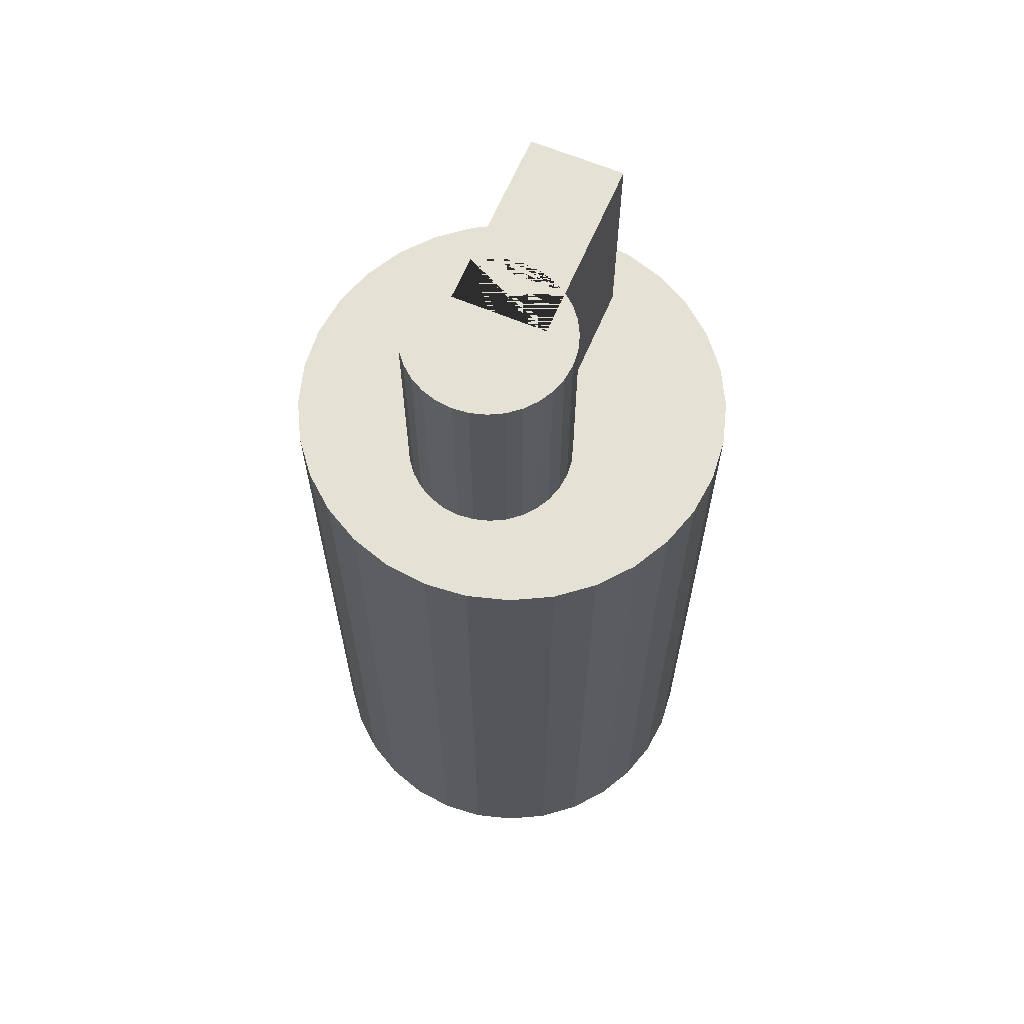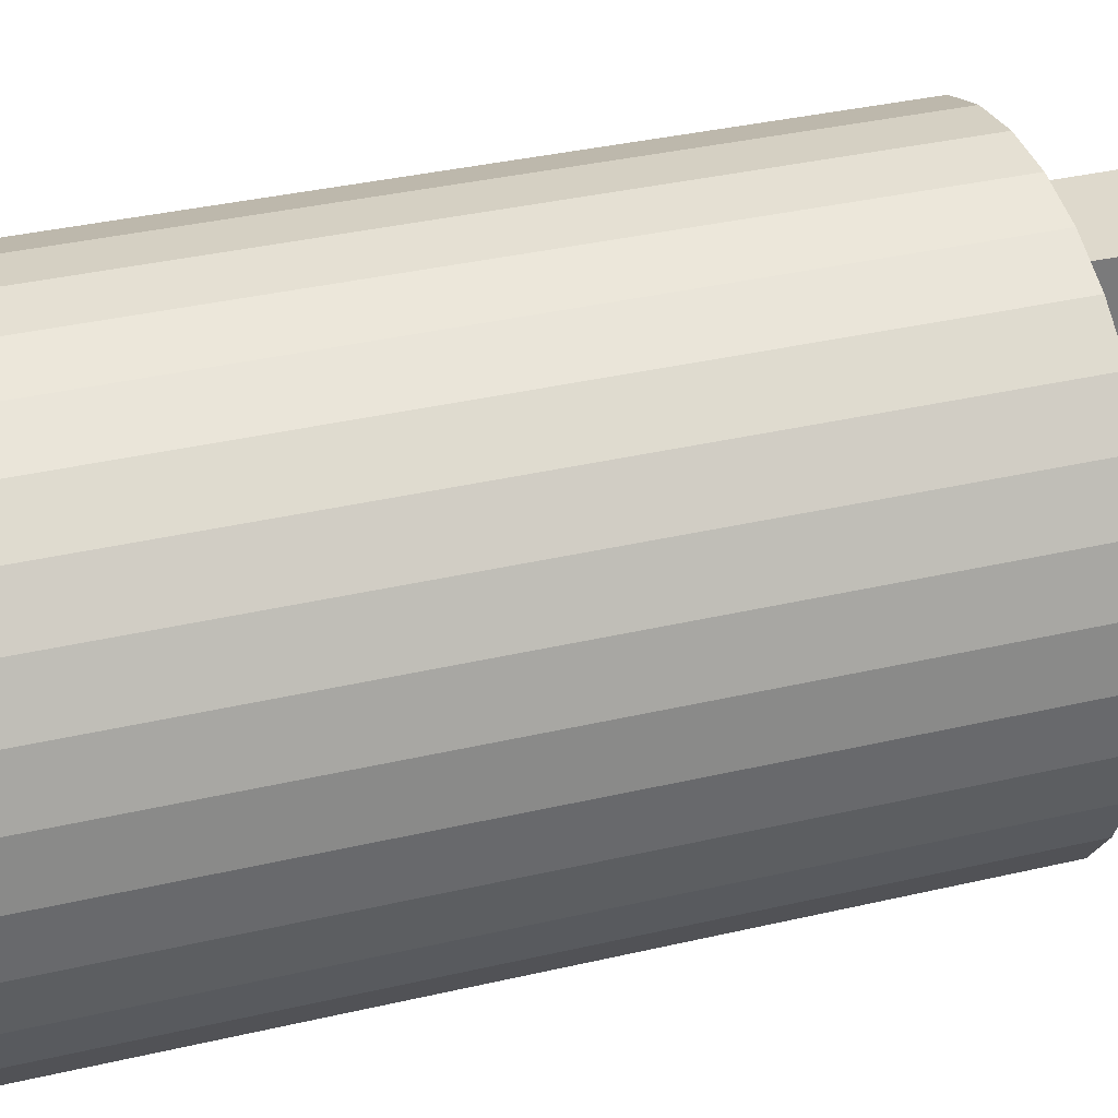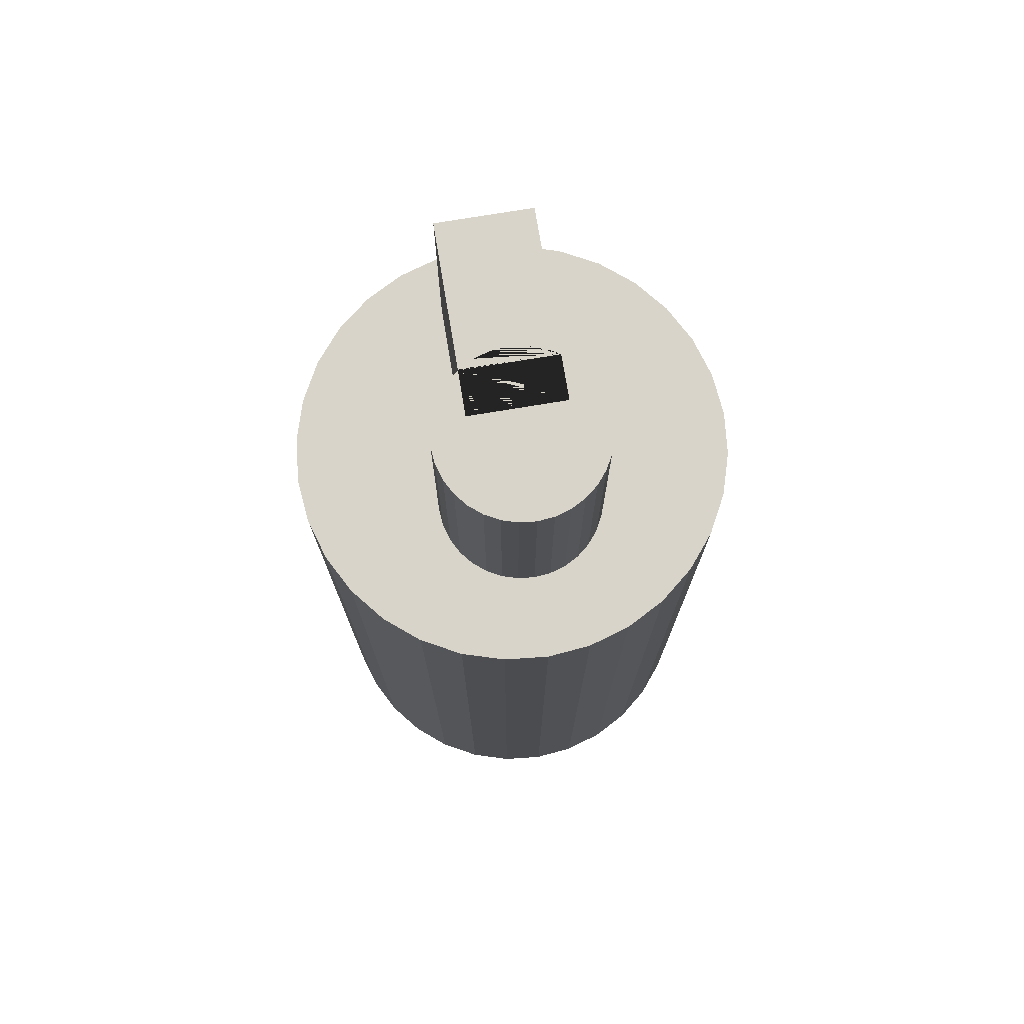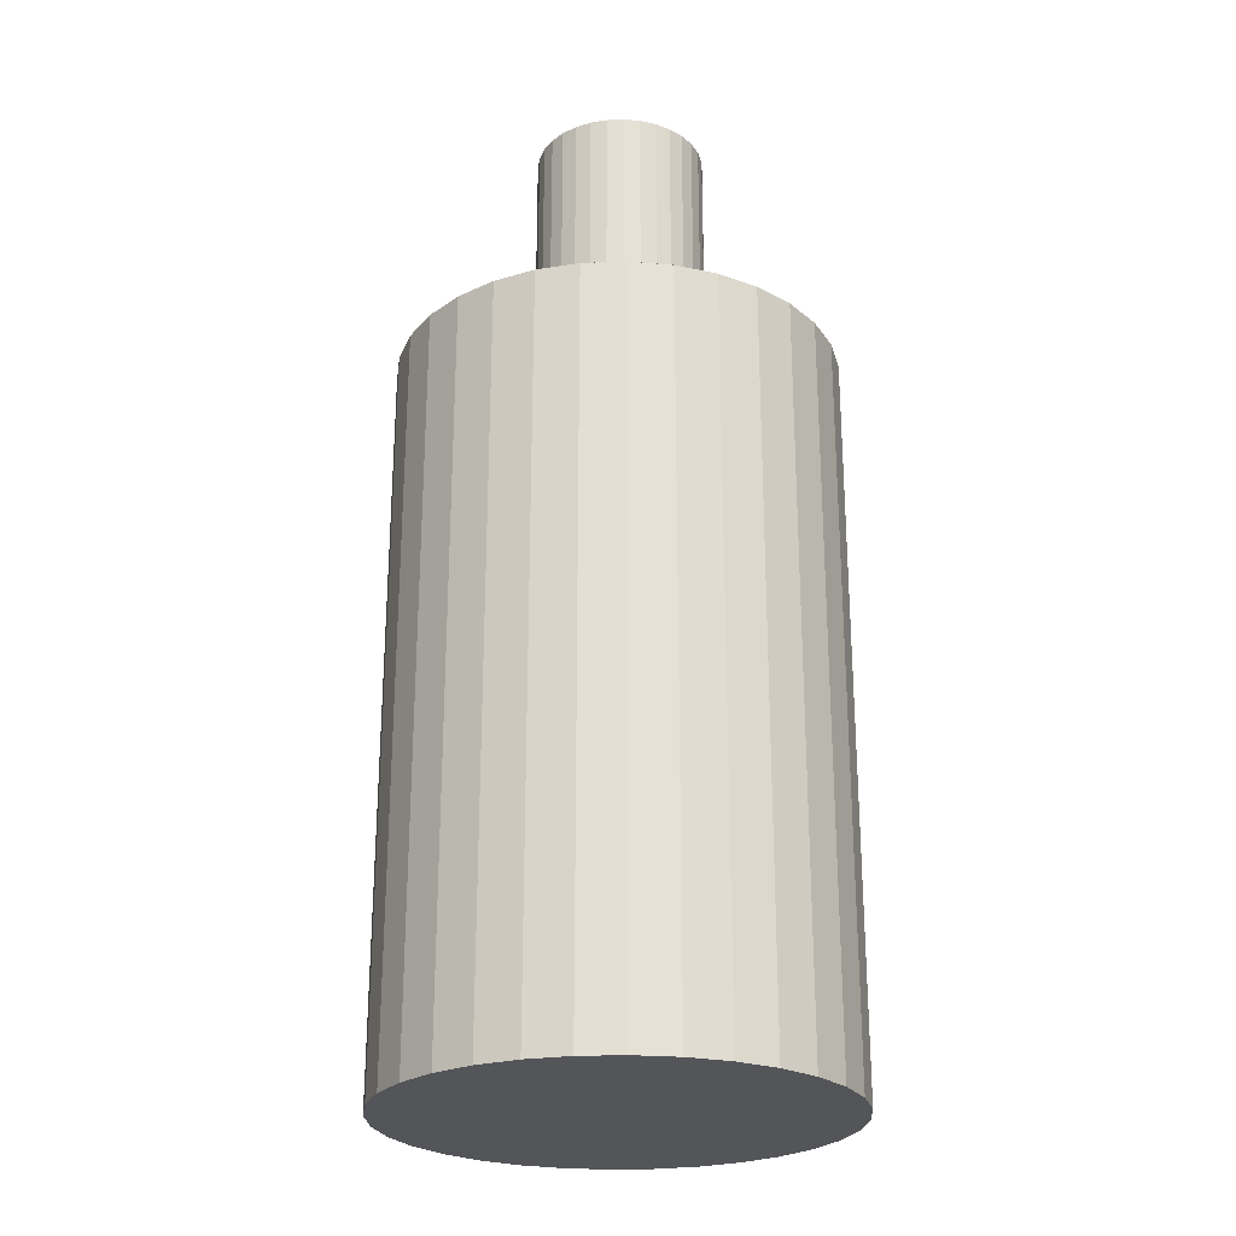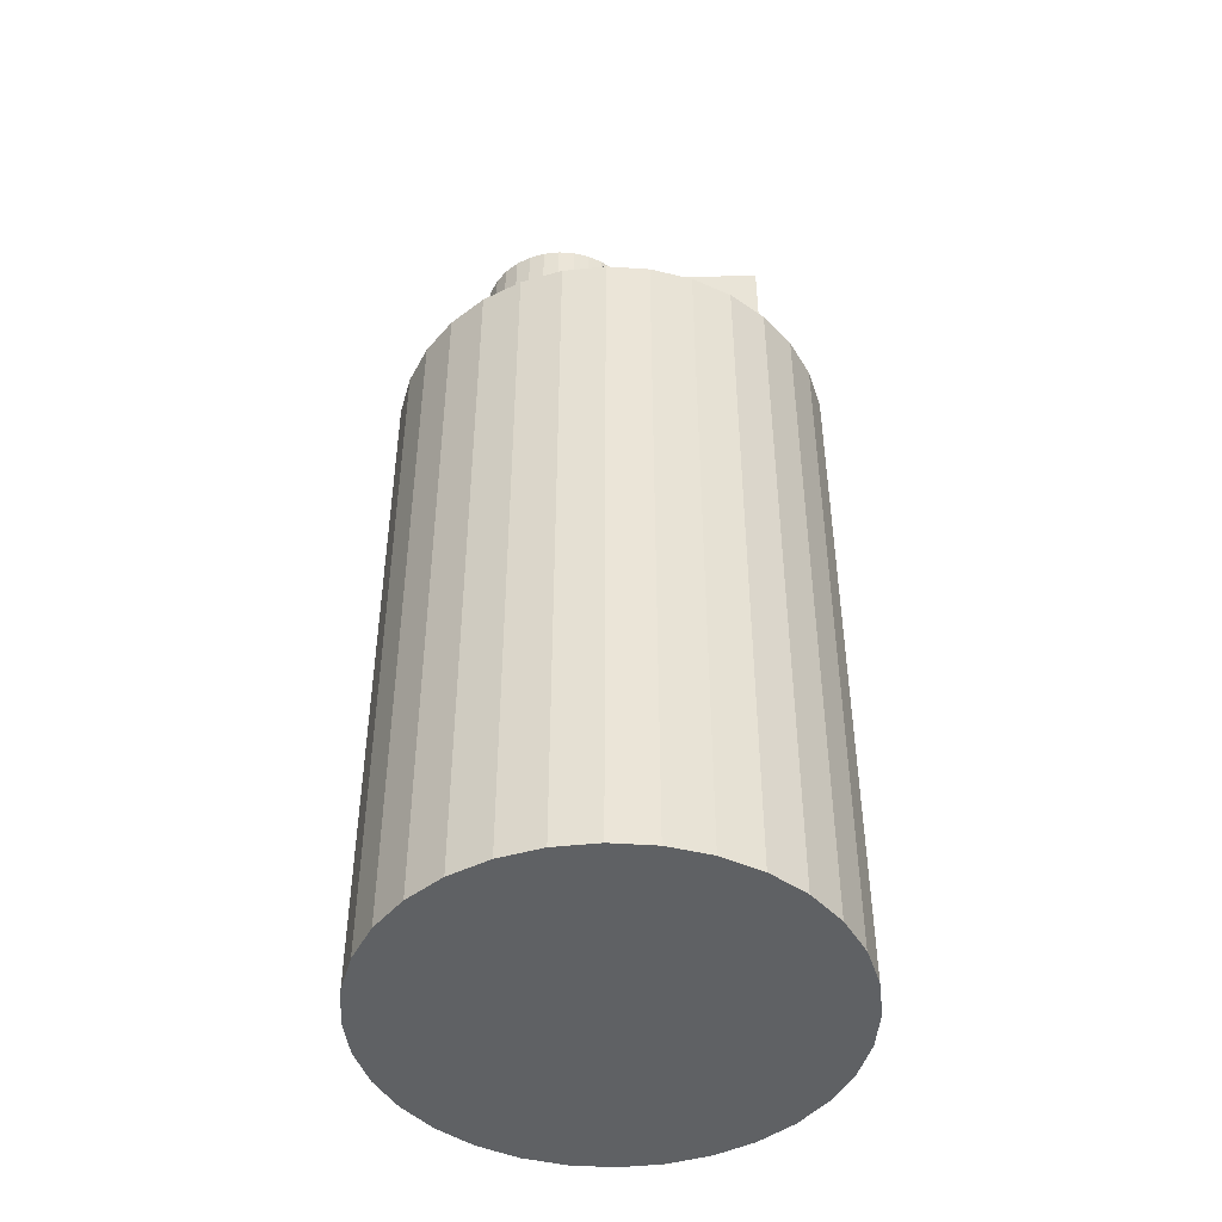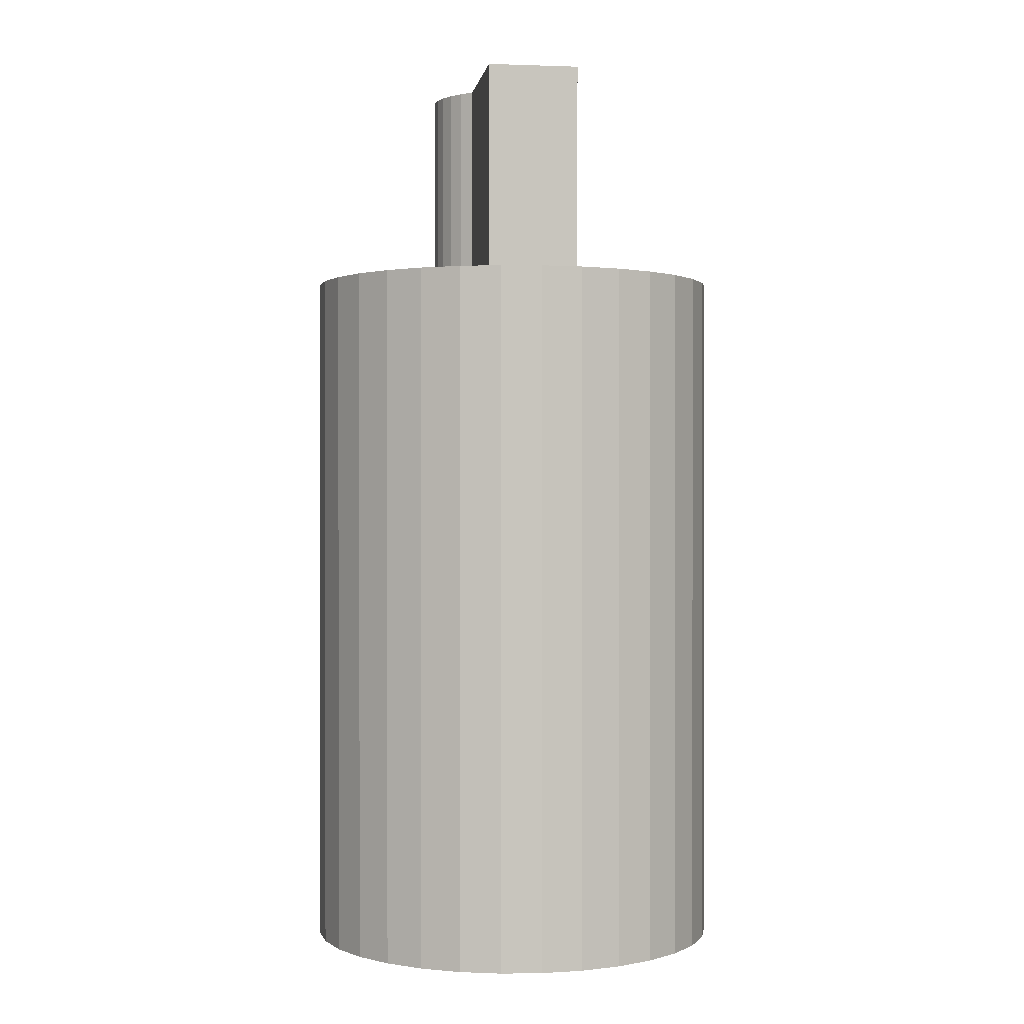
<metadata>
{"format":"obj","ext":"obj","renderer":"f3d","projection":"perspective","resolution":1024,"background":"white","views":[{"elev":64.2,"azim":-157.0,"up":"+Y"},{"elev":32.1,"azim":71.3,"up":"+Z"},{"elev":75.0,"azim":170.6,"up":"+Y"},{"elev":-24.8,"azim":177.8,"up":"+Y"},{"elev":-46.0,"azim":-88.7,"up":"+Y"},{"elev":0.4,"azim":-8.2,"up":"+Y"}]}
</metadata>
<code>
o Cap_Cylinder
v 0 -0.038 -0.0228
v 0 0.038 -0.0228
v 0.004448 -0.038 -0.02236
v 0.004448 0.038 -0.02236
v 0.008725 -0.038 -0.02106
v 0.008725 0.038 -0.02106
v 0.01267 -0.038 -0.01896
v 0.01267 0.038 -0.01896
v 0.01612 -0.038 -0.01612
v 0.01612 0.038 -0.01612
v 0.01896 -0.038 -0.01267
v 0.01896 0.038 -0.01267
v 0.02106 -0.038 -0.008725
v 0.02106 0.038 -0.008725
v 0.02236 -0.038 -0.004448
v 0.02236 0.038 -0.004448
v 0.0228 -0.038 0
v 0.0228 0.038 0
v 0.02236 -0.038 0.004448
v 0.02236 0.038 0.004448
v 0.02106 -0.038 0.008725
v 0.02106 0.038 0.008725
v 0.01896 -0.038 0.01267
v 0.01896 0.038 0.01267
v 0.01612 -0.038 0.01612
v 0.01612 0.038 0.01612
v 0.01267 -0.038 0.01896
v 0.01267 0.038 0.01896
v 0.008725 -0.038 0.02106
v 0.008725 0.038 0.02106
v 0.004448 -0.038 0.02236
v 0.004448 0.038 0.02236
v 0 -0.038 0.0228
v 0 0.038 0.0228
v -0.004448 -0.038 0.02236
v -0.004448 0.038 0.02236
v -0.008725 -0.038 0.02106
v -0.008725 0.038 0.02106
v -0.01267 -0.038 0.01896
v -0.01267 0.038 0.01896
v -0.01612 -0.038 0.01612
v -0.01612 0.038 0.01612
v -0.01896 -0.038 0.01267
v -0.01896 0.038 0.01267
v -0.02106 -0.038 0.008725
v -0.02106 0.038 0.008725
v -0.02236 -0.038 0.004448
v -0.02236 0.038 0.004448
v -0.0228 -0.038 0
v -0.0228 0.038 0
v -0.02236 -0.038 -0.004448
v -0.02236 0.038 -0.004448
v -0.02106 -0.038 -0.008725
v -0.02106 0.038 -0.008725
v -0.01896 -0.038 -0.01267
v -0.01896 0.038 -0.01267
v -0.01612 -0.038 -0.01612
v -0.01612 0.038 -0.01612
v -0.01267 -0.038 -0.01896
v -0.01267 0.038 -0.01896
v -0.008725 -0.038 -0.02106
v -0.008725 0.038 -0.02106
v -0.004448 -0.038 -0.02236
v -0.004448 0.038 -0.02236
v 0.00494 0.038 0.01656
v -0.008645 0.038 -0.005674
v 0.00494 0.0608 0.01656
v -0.008645 0.0608 -0.005674
v -0.00494 0.038 0.01656
v -0.008479 0.038 -0.00736
v -0.00494 0.0608 0.01656
v -0.008479 0.0608 -0.00736
v -0.007987 0.038 -0.008982
v 0.00494 0.038 -0.003204
v -0.007987 0.0608 -0.008982
v 0.00494 0.0608 -0.003204
v -0.007188 0.038 -0.01048
v -0.00494 0.038 -0.003204
v -0.007188 0.0608 -0.01048
v -0.00494 0.0608 -0.003204
v -0.006113 0.038 -0.01179
v -0.006113 0.0608 -0.01179
v -0.004803 0.038 -0.01286
v -0.004803 0.0608 -0.01286
v -0.003308 0.038 -0.01366
v -0.003308 0.0608 -0.01366
v -0.001687 0.038 -0.01415
v -0.001687 0.0608 -0.01415
v -0 0.038 -0.01432
v -0 0.0608 -0.01432
v 0.001687 0.038 -0.01415
v 0.001687 0.0608 -0.01415
v 0.003308 0.038 -0.01366
v 0.003308 0.0608 -0.01366
v 0.004803 0.038 -0.01286
v 0.004803 0.0608 -0.01286
v 0.006113 0.038 -0.01179
v 0.006113 0.0608 -0.01179
v 0.007188 0.038 -0.01048
v 0.007188 0.0608 -0.01048
v 0.007987 0.038 -0.008982
v 0.007987 0.0608 -0.008982
v 0.008479 0.038 -0.00736
v 0.008479 0.0608 -0.00736
v 0.008645 0.038 -0.005674
v 0.008645 0.0608 -0.005674
v 0.008479 0.038 -0.003987
v 0.008479 0.0608 -0.003987
v 0.007987 0.038 -0.002365
v 0.007987 0.0608 -0.002365
v 0.007188 0.038 -0.000871
v 0.007188 0.0608 -0.000871
v 0.006113 0.038 0.000439
v 0.006113 0.0608 0.000439
v 0.004803 0.038 0.001514
v 0.004803 0.0608 0.001514
v 0.003308 0.038 0.002313
v 0.003308 0.0608 0.002313
v 0.001687 0.038 0.002805
v 0.001687 0.0608 0.002805
v 0 0.038 0.002971
v 0 0.0608 0.002971
v -0.001687 0.038 0.002805
v -0.001687 0.0608 0.002805
v -0.003308 0.038 0.002313
v -0.003308 0.0608 0.002313
v -0.004803 0.038 0.001514
v -0.004803 0.0608 0.001514
v -0.006113 0.038 0.000439
v -0.006113 0.0608 0.000439
v -0.007188 0.038 -0.000871
v -0.007188 0.0608 -0.000871
v -0.007987 0.038 -0.002365
v -0.007987 0.0608 -0.002365
v -0.008479 0.038 -0.003987
v -0.008479 0.0608 -0.003987
v -0.00494 0.0608 0.001402
v -0.00494 0.038 0.001402
v 0.00494 0.0608 0.001402
v 0.00494 0.038 0.001402
v 0.00198 0.038 0.002716
v -0.00198 0.0608 0.002716
v 0.002676 0.038 0.001325
v -0.002375 0.0608 0.001927
f 1 2 4 3
f 3 4 6 5
f 5 6 8 7
f 7 8 10 9
f 9 10 12 11
f 11 12 14 13
f 13 14 16 15
f 15 16 18 17
f 17 18 20 19
f 19 20 22 21
f 21 22 24 23
f 23 24 26 25
f 25 26 28 27
f 27 28 30 29
f 29 30 32 31
f 31 32 34 33
f 33 34 36 35
f 35 36 38 37
f 37 38 40 39
f 39 40 42 41
f 41 42 44 43
f 43 44 46 45
f 45 46 48 47
f 47 48 50 49
f 49 50 52 51
f 51 52 54 53
f 53 54 56 55
f 55 56 58 57
f 57 58 60 59
f 59 60 62 61
f 4 2 64 62 60 58 56 54 52 50 48 46 44 42 40 38 36 34 32 30 28 26 24 22 20 18 16 14 12 10 8 6
f 61 62 64 63
f 63 64 2 1
f 1 3 5 7 9 11 13 15 17 19 21 23 25 27 29 31 33 35 37 39 41 43 45 47 49 51 53 55 57 59 61 63
f 140 65 69 138 127 125 123 121 119 141 117 115
f 119 143 141
f 140 115 117 141 143 119 121 123 125 127 138 78 74
f 138 129 131 133 135 66 70 73 77 81 83 85 87 89 91 93 95 97 99 101 103 105 107 109 111 113 140 74 78
f 65 67 71 69
f 69 71 137 138
f 139 67 65 140
f 128 137 71 67 139 116 118 120 122 124 142 126
f 144 126 142
f 137 128 126 144 142 124 122 120 118 116 139 76 80
f 66 68 72 70
f 70 72 75 73
f 73 75 79 77
f 77 79 82 81
f 81 82 84 83
f 83 84 86 85
f 85 86 88 87
f 87 88 90 89
f 89 90 92 91
f 91 92 94 93
f 93 94 96 95
f 95 96 98 97
f 97 98 100 99
f 99 100 102 101
f 101 102 104 103
f 103 104 106 105
f 105 106 108 107
f 107 108 110 109
f 109 110 112 111
f 111 112 114 113
f 113 114 139 140
f 137 130 129 138
f 129 130 132 131
f 131 132 134 133
f 139 114 112 110 108 106 104 102 100 98 96 94 92 90 88 86 84 82 79 75 72 68 136 134 132 130 137 80 76
f 133 134 136 135
f 135 136 68 66

</code>
